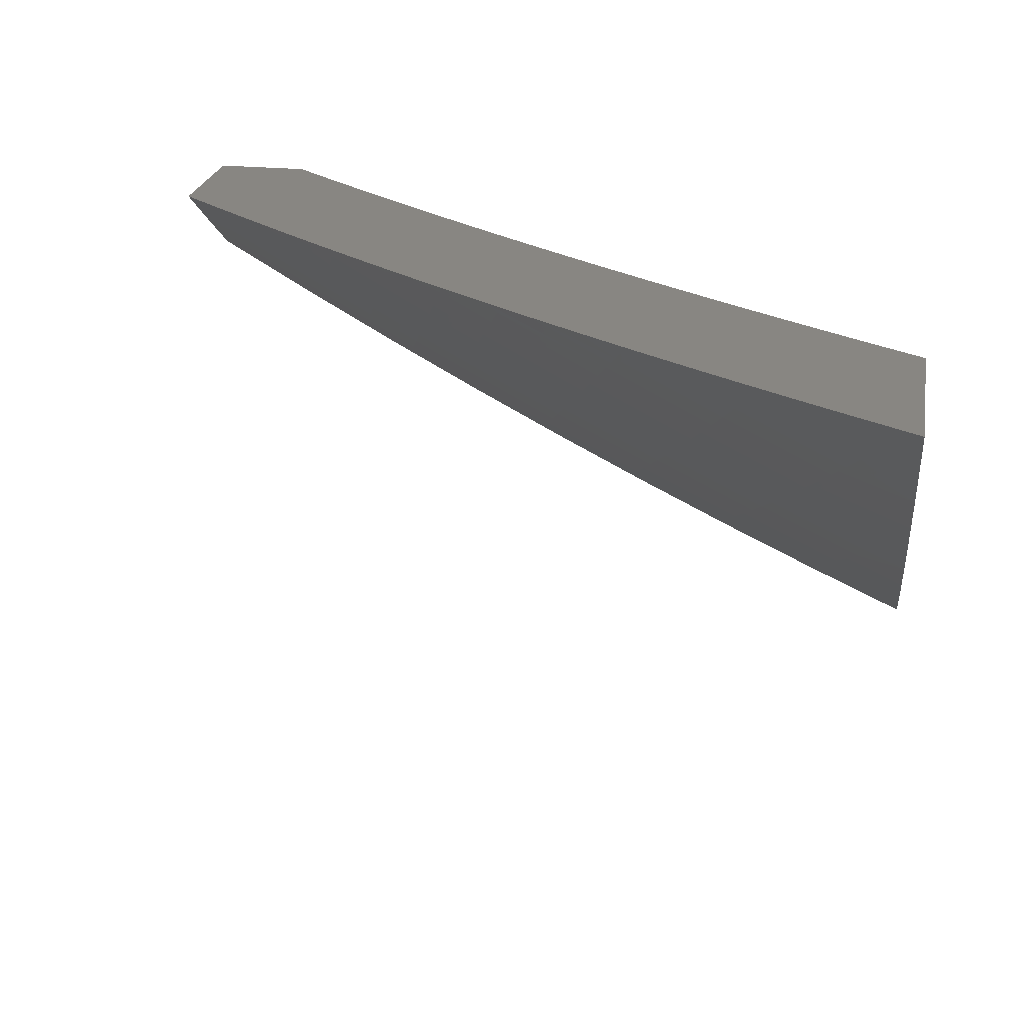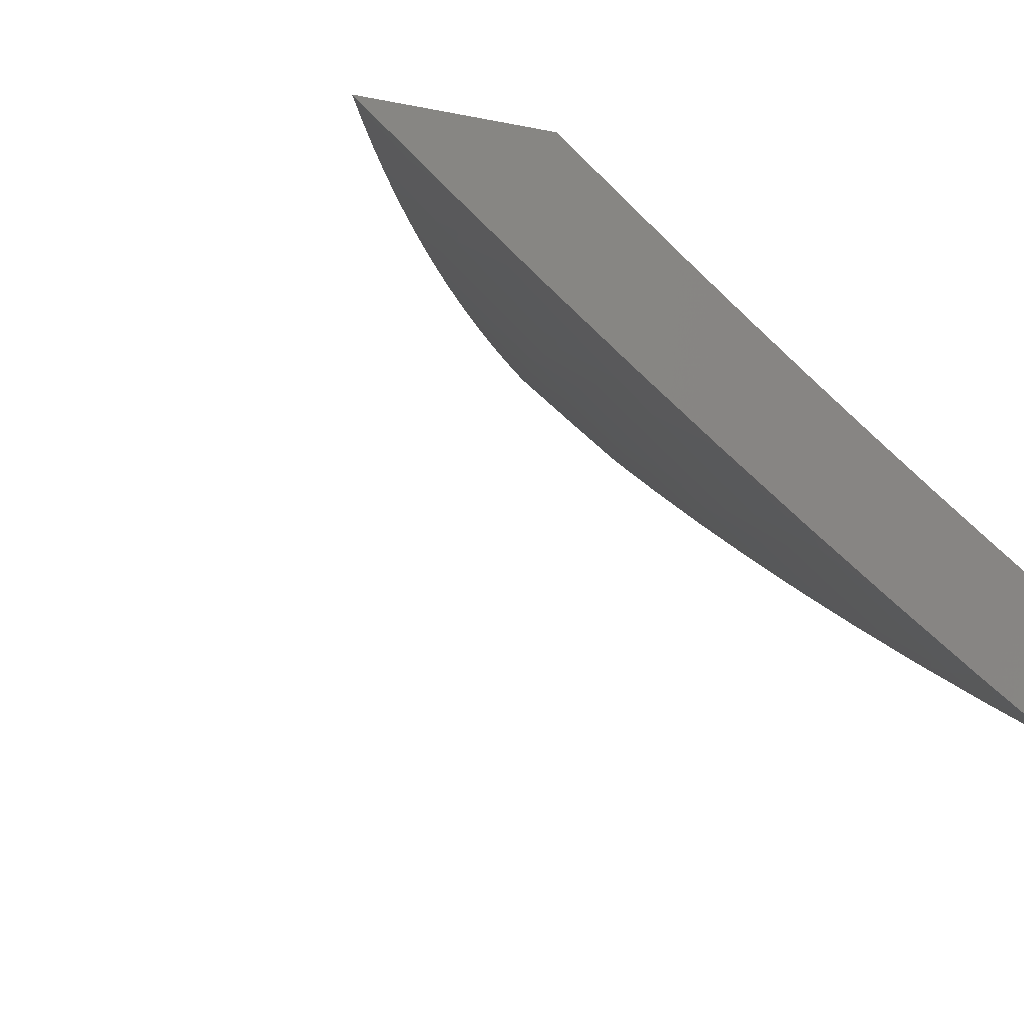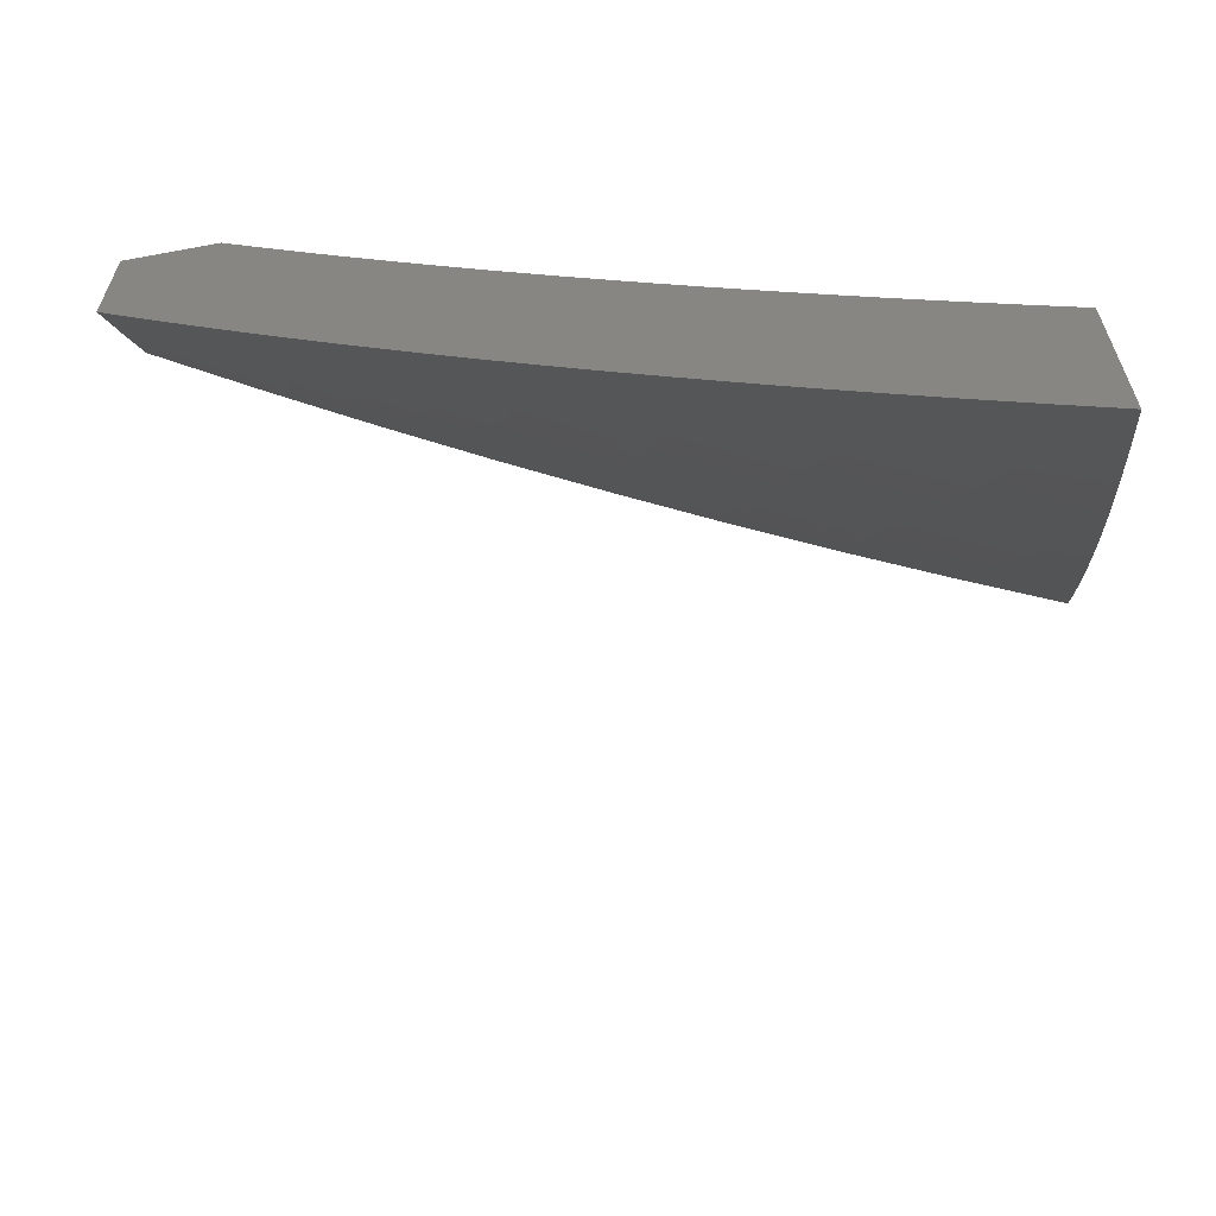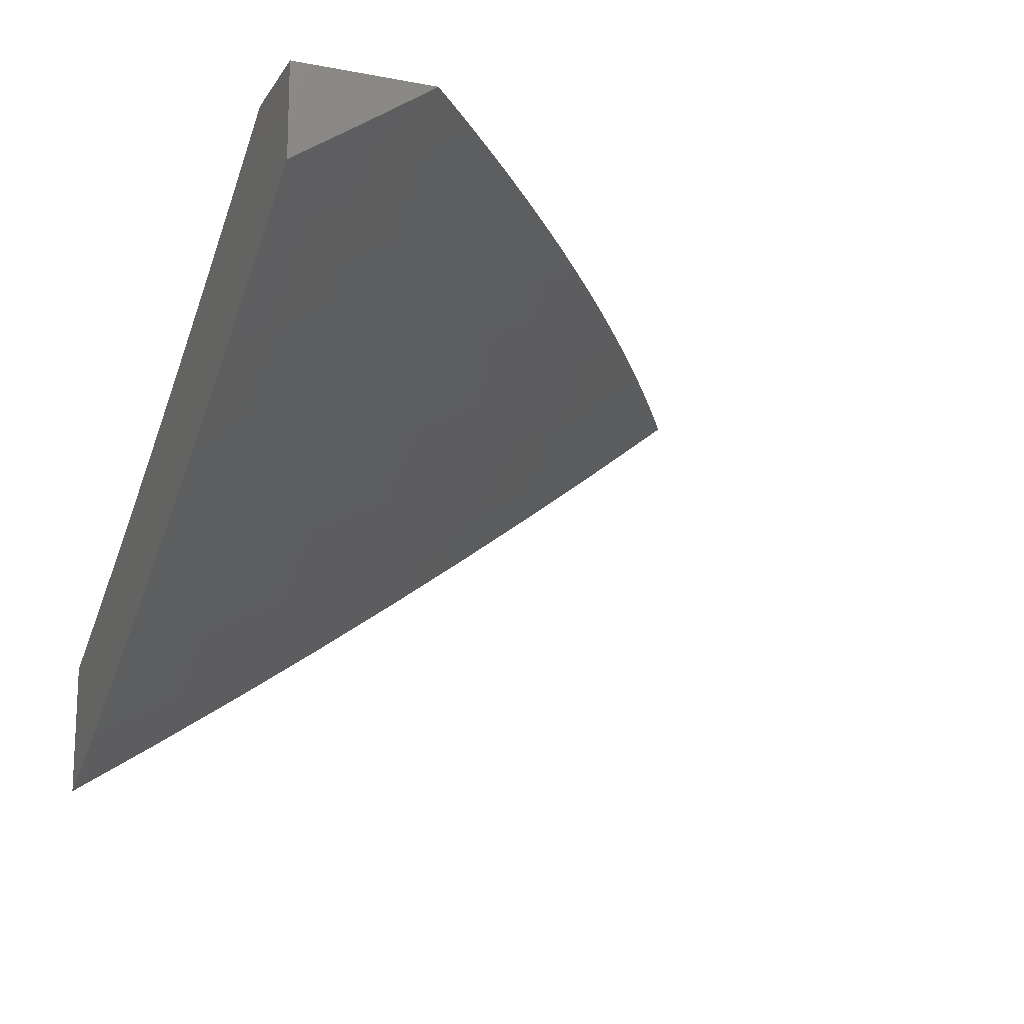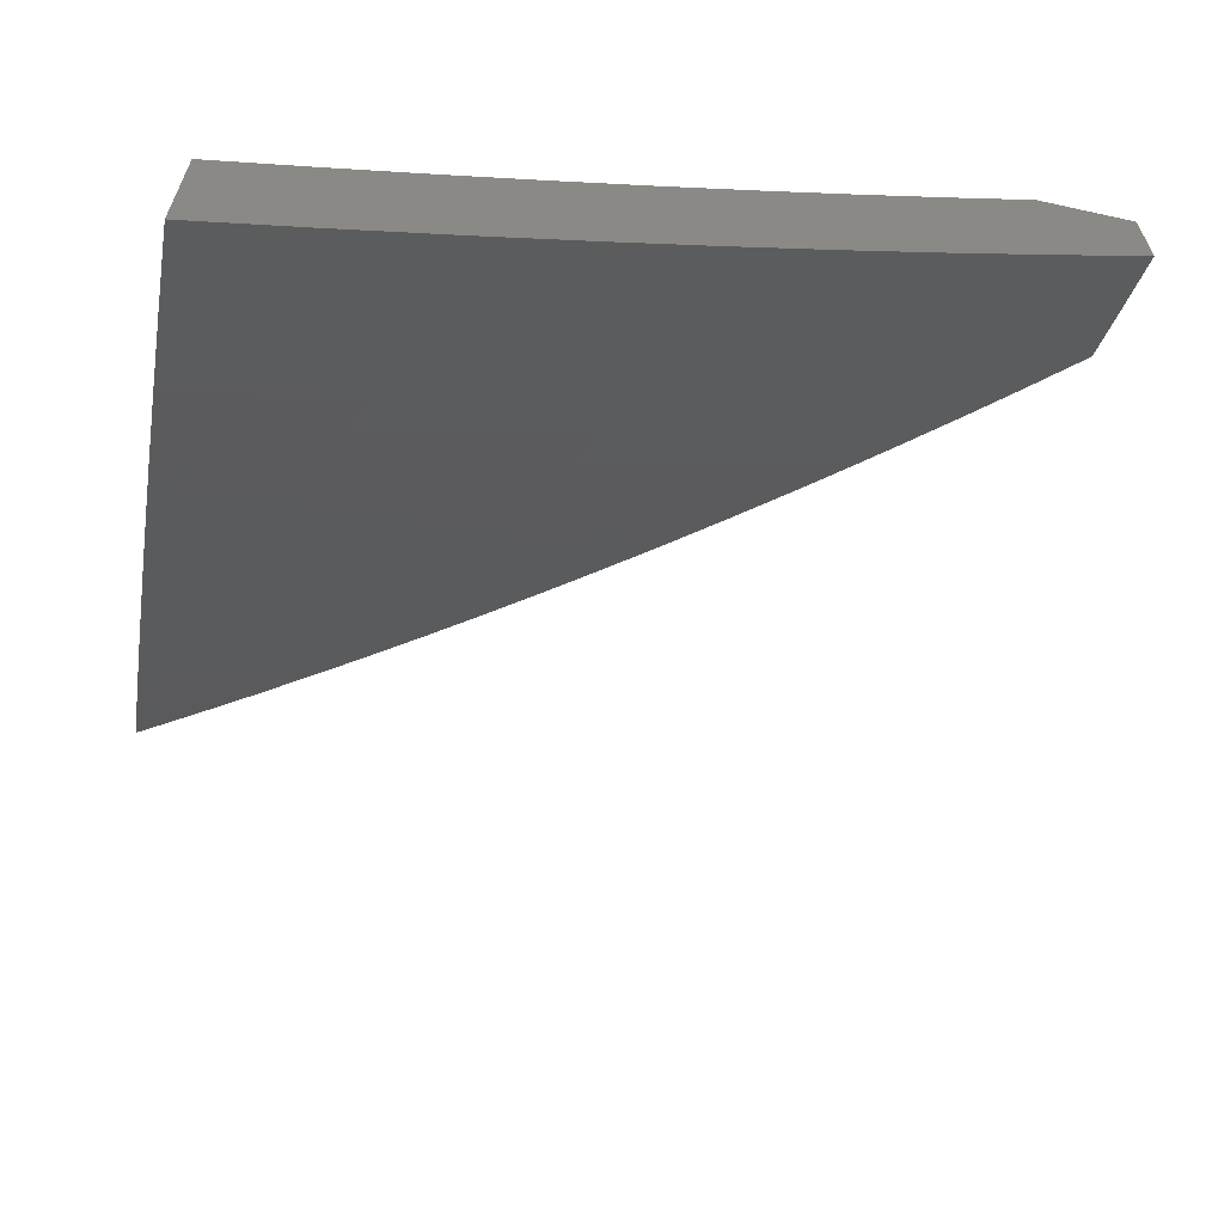
<metadata>
{"format":"stl","ext":"stl","renderer":"f3d","projection":"perspective","resolution":1024,"background":"white","views":[{"elev":23.6,"azim":-170.1,"up":"+Y"},{"elev":-10.3,"azim":-117.9,"up":"+Y"},{"elev":-63.8,"azim":-169.3,"up":"+Z"},{"elev":-15.7,"azim":68.3,"up":"+Y"},{"elev":-62.7,"azim":-12.6,"up":"+Y"}]}
</metadata>
<code>
# stl→obj: 245 verts, 486 faces
v 4.878 -8.183 -6
v 4.906 -8.129 -6.057
v 5 -8.112 -6
v 4.97 -8.092 -6.057
v 5 -8.057 -6.083
v 4.952 -8.063 -6.115
v 5 -8 -6.165
v 4.934 -8.034 -6.172
v 4.941 -8 -6.216
v 4.917 -8.005 -6.229
v 4.881 -8 -6.265
v 4.853 -8.042 -6.229
v 4.835 -8.013 -6.285
v 4.772 -8.049 -6.285
v 4.822 -8 -6.315
v 4.754 -8.019 -6.342
v 4.761 -8 -6.363
v 4.691 -8.055 -6.342
v 4.673 -8.024 -6.398
v 4.61 -8.059 -6.398
v 4.601 -8.044 -6.427
v 4.537 -8.078 -6.427
v 4.529 -8.063 -6.455
v 4.401 -8.13 -6.455
v 4.393 -8.114 -6.483
v 4.265 -8.179 -6.483
v 4.257 -8.163 -6.511
v 4.128 -8.226 -6.511
v 4.12 -8.21 -6.539
v 4 -8.245 -6.568
v 4.112 -8.194 -6.567
v 4.104 -8.178 -6.594
v 4.24 -8.131 -6.567
v 4.232 -8.115 -6.594
v 4.367 -8.067 -6.567
v 4.358 -8.051 -6.594
v 4.452 -8 -6.597
v 4.35 -8.035 -6.622
v 4.389 -8 -6.642
v 4.341 -8.019 -6.65
v 4.332 -8.002 -6.678
v 4.207 -8.066 -6.678
v 4.325 -8 -6.686
v 4.198 -8.05 -6.705
v 4.261 -8 -6.73
v 4.19 -8.033 -6.733
v 4.181 -8.017 -6.761
v 4.054 -8.079 -6.761
v 4.046 -8.062 -6.788
v 4 -8.083 -6.789
v 4.037 -8.045 -6.816
v 4.029 -8.028 -6.843
v 4.131 -8 -6.815
v 4.066 -8 -6.857
v 4.02 -8.011 -6.87
v 4 -8 -6.898
v 4.756 -8.252 -6
v 4.777 -8.202 -6.057
v 4.841 -8.166 -6.057
v 4.824 -8.137 -6.115
v 4.888 -8.1 -6.115
v 4.807 -8.108 -6.172
v 4.871 -8.071 -6.172
v 4.789 -8.079 -6.229
v 4.632 -8.319 -6
v 4.647 -8.273 -6.057
v 4.712 -8.238 -6.057
v 4.695 -8.209 -6.115
v 4.76 -8.173 -6.115
v 4.678 -8.18 -6.172
v 4.743 -8.144 -6.172
v 4.661 -8.15 -6.229
v 4.726 -8.115 -6.229
v 4.644 -8.12 -6.285
v 4.708 -8.085 -6.285
v 4.627 -8.09 -6.342
v 4.516 -8.342 -6.057
v 4.507 -8.384 -6
v 4.385 -8.409 -6.057
v 4.382 -8.447 -6
v 4.252 -8.474 -6.057
v 4.255 -8.509 -6
v 4.12 -8.536 -6.057
v 4.128 -8.568 -6
v 4 -8.626 -6
v 4 -8.553 -6.116
v 4.105 -8.506 -6.115
v 4.237 -8.444 -6.115
v 4.369 -8.379 -6.115
v 4.5 -8.313 -6.115
v 4.63 -8.244 -6.115
v 4.09 -8.476 -6.172
v 4 -8.478 -6.23
v 4.076 -8.445 -6.229
v 4.061 -8.414 -6.285
v 4.207 -8.383 -6.229
v 4.191 -8.352 -6.285
v 4.338 -8.319 -6.229
v 4.322 -8.288 -6.285
v 4.468 -8.253 -6.229
v 4.451 -8.223 -6.285
v 4.597 -8.185 -6.229
v 4.58 -8.155 -6.285
v 4 -8.402 -6.344
v 4.045 -8.383 -6.342
v 4.176 -8.321 -6.342
v 4.306 -8.258 -6.342
v 4.435 -8.192 -6.342
v 4.563 -8.124 -6.342
v 4.03 -8.351 -6.398
v 4 -8.324 -6.457
v 4.023 -8.335 -6.427
v 4.015 -8.319 -6.455
v 4.152 -8.274 -6.427
v 4.144 -8.258 -6.455
v 4.282 -8.211 -6.427
v 4.274 -8.195 -6.455
v 4.41 -8.146 -6.427
v 4.007 -8.303 -6.483
v 4 -8.165 -6.679
v 4.096 -8.161 -6.622
v 4.224 -8.099 -6.622
v 4.063 -8.095 -6.733
v 4.071 -8.112 -6.705
v 4.079 -8.129 -6.678
v 4.215 -8.083 -6.65
v 4.196 -8 -6.773
v 4.515 -8 -6.551
v 4.502 -8.016 -6.539
v 4.376 -8.083 -6.539
v 4.511 -8.032 -6.511
v 4.384 -8.099 -6.511
v 4.52 -8.047 -6.483
v 4.577 -8 -6.505
v 4.639 -8 -6.458
v 4.583 -8.013 -6.483
v 4.7 -8 -6.411
v 4.664 -8.009 -6.427
v 4.592 -8.029 -6.455
v 4.614 -8.215 -6.172
v 4.484 -8.283 -6.172
v 4.354 -8.349 -6.172
v 4.222 -8.414 -6.172
v 4.546 -8.094 -6.398
v 4.418 -8.161 -6.398
v 4.29 -8.226 -6.398
v 4.16 -8.29 -6.398
v 4.249 -8.147 -6.539
v 4.136 -8.242 -6.483
v 4.087 -8.145 -6.65
v 4 -8.401 -6.084
v 4 -8.456 -6
v 4.102 -8.382 -6.042
v 4.113 -8.404 -6
v 4.213 -8.329 -6.042
v 4.225 -8.35 -6
v 4.324 -8.275 -6.042
v 4.337 -8.296 -6
v 4.434 -8.219 -6.042
v 4.448 -8.239 -6
v 4.544 -8.161 -6.042
v 4.558 -8.182 -6
v 4.654 -8.102 -6.042
v 4.667 -8.122 -6
v 4.763 -8.041 -6.042
v 4.776 -8.062 -6
v 4.831 -8 -6.045
v 4.883 -8 -6
v 4.778 -8 -6.089
v 4.75 -8.02 -6.084
v 4.641 -8.08 -6.084
v 4.532 -8.139 -6.084
v 4.423 -8.197 -6.084
v 4.312 -8.253 -6.084
v 4.202 -8.307 -6.084
v 4.091 -8.36 -6.084
v 4.08 -8.338 -6.126
v 4 -8.346 -6.168
v 4.069 -8.315 -6.167
v 4.057 -8.293 -6.209
v 4.168 -8.24 -6.209
v 4.156 -8.217 -6.25
v 4.266 -8.164 -6.25
v 4.254 -8.141 -6.292
v 4.363 -8.086 -6.292
v 4.351 -8.063 -6.333
v 4.458 -8.007 -6.333
v 4.454 -8 -6.346
v 4.509 -8 -6.304
v 4.47 -8.03 -6.292
v 4.483 -8.052 -6.25
v 4.375 -8.108 -6.25
v 4.387 -8.131 -6.209
v 4.278 -8.186 -6.209
v 4.289 -8.209 -6.167
v 4.179 -8.263 -6.167
v 4.191 -8.285 -6.126
v 4.725 -8 -6.133
v 4.629 -8.059 -6.126
v 4.672 -8 -6.177
v 4.617 -8.037 -6.167
v 4.618 -8 -6.22
v 4.604 -8.015 -6.209
v 4.563 -8 -6.262
v 4.495 -8.074 -6.209
v 4.398 -8 -6.387
v 4.338 -8.04 -6.374
v 4.242 -8.118 -6.333
v 4.23 -8.095 -6.374
v 4.133 -8.172 -6.333
v 4.122 -8.149 -6.374
v 4.023 -8.224 -6.333
v 4.012 -8.201 -6.374
v 4 -8.234 -6.334
v 4 -8.177 -6.416
v 4.11 -8.125 -6.415
v 4.098 -8.102 -6.456
v 4.206 -8.049 -6.456
v 4.194 -8.025 -6.497
v 4.23 -8 -6.507
v 4.181 -8.002 -6.538
v 4.173 -8 -6.546
v 4.074 -8.054 -6.538
v 4.116 -8 -6.584
v 4.062 -8.03 -6.578
v 4.058 -8 -6.622
v 4.05 -8.006 -6.619
v 4 -8 -6.659
v 4 -8.06 -6.579
v 4.342 -8 -6.427
v 4.326 -8.017 -6.415
v 4.218 -8.072 -6.415
v 4.286 -8 -6.467
v 4 -8.119 -6.498
v 4.086 -8.078 -6.497
v 4.035 -8.247 -6.292
v 4 -8.291 -6.251
v 4.046 -8.27 -6.25
v 4.145 -8.195 -6.292
v 4.301 -8.231 -6.126
v 4.411 -8.175 -6.126
v 4.52 -8.118 -6.126
v 4.399 -8.153 -6.167
v 4.508 -8.096 -6.167
v 5 -8 -6
f 1 2 3
f 3 2 4
f 3 4 5
f 5 4 6
f 5 6 7
f 7 6 8
f 7 8 9
f 9 8 10
f 9 10 11
f 11 10 12
f 11 12 13
f 13 12 14
f 13 14 15
f 15 14 16
f 15 16 17
f 17 16 18
f 17 18 19
f 19 18 20
f 19 20 21
f 21 20 22
f 21 22 23
f 23 22 24
f 23 24 25
f 25 24 26
f 25 26 27
f 27 26 28
f 27 28 29
f 29 28 30
f 29 30 31
f 31 30 32
f 31 32 33
f 33 32 34
f 33 34 35
f 35 34 36
f 35 36 37
f 37 36 38
f 37 38 39
f 39 38 40
f 39 40 41
f 41 40 42
f 41 42 43
f 43 42 44
f 43 44 45
f 45 44 46
f 45 46 47
f 47 46 48
f 47 48 49
f 49 48 50
f 49 50 51
f 51 50 52
f 51 52 53
f 53 52 54
f 54 52 55
f 54 55 56
f 56 55 52
f 56 52 50
f 57 58 1
f 1 58 59
f 1 59 2
f 2 59 60
f 2 60 61
f 61 60 62
f 61 62 63
f 63 62 64
f 63 64 12
f 12 64 14
f 65 66 57
f 57 66 67
f 57 67 58
f 58 67 68
f 58 68 69
f 69 68 70
f 69 70 71
f 71 70 72
f 71 72 73
f 73 72 74
f 73 74 75
f 75 74 76
f 75 76 18
f 18 76 20
f 66 65 77
f 77 65 78
f 77 78 79
f 79 78 80
f 79 80 81
f 81 80 82
f 81 82 83
f 83 82 84
f 83 84 85
f 85 86 83
f 83 86 87
f 83 87 81
f 81 87 88
f 81 88 79
f 79 88 89
f 79 89 77
f 77 89 90
f 77 90 66
f 66 90 91
f 66 91 67
f 67 91 68
f 87 86 92
f 92 86 93
f 92 93 94
f 94 93 95
f 94 95 96
f 96 95 97
f 96 97 98
f 98 97 99
f 98 99 100
f 100 99 101
f 100 101 102
f 102 101 103
f 102 103 72
f 72 103 74
f 93 104 95
f 95 104 105
f 95 105 97
f 97 105 106
f 97 106 99
f 99 106 107
f 99 107 101
f 101 107 108
f 101 108 103
f 103 108 109
f 103 109 74
f 74 109 76
f 105 104 110
f 110 104 111
f 110 111 112
f 112 111 113
f 112 113 114
f 114 113 115
f 114 115 116
f 116 115 117
f 116 117 118
f 118 117 24
f 118 24 22
f 113 111 119
f 119 111 30
f 119 30 28
f 30 120 32
f 32 120 121
f 32 121 34
f 34 121 122
f 34 122 36
f 36 122 38
f 50 123 120
f 120 123 124
f 120 124 125
f 125 124 42
f 125 42 126
f 126 42 40
f 126 40 38
f 51 53 49
f 49 53 127
f 49 127 47
f 47 127 45
f 43 39 41
f 37 128 35
f 35 128 129
f 35 129 130
f 130 129 131
f 130 131 132
f 132 131 133
f 132 133 25
f 25 133 23
f 128 134 129
f 129 134 131
f 135 136 134
f 134 136 133
f 134 133 131
f 137 138 135
f 135 138 139
f 135 139 136
f 136 139 133
f 138 137 19
f 19 137 17
f 15 11 13
f 2 61 4
f 4 61 6
f 12 10 8
f 61 63 6
f 6 63 8
f 63 12 8
f 58 69 59
f 59 69 60
f 69 71 60
f 60 71 62
f 71 73 62
f 62 73 64
f 18 16 14
f 73 75 64
f 64 75 14
f 75 18 14
f 102 72 70
f 70 68 140
f 140 68 91
f 140 91 141
f 141 91 90
f 141 90 142
f 142 90 89
f 142 89 143
f 143 89 88
f 143 88 92
f 92 88 87
f 138 19 21
f 20 76 144
f 144 76 109
f 144 109 145
f 145 109 108
f 145 108 146
f 146 108 107
f 146 107 147
f 147 107 106
f 147 106 110
f 110 106 105
f 138 21 139
f 139 21 23
f 139 23 133
f 141 100 140
f 140 100 102
f 140 102 70
f 100 141 98
f 98 141 142
f 98 142 96
f 96 142 143
f 96 143 94
f 94 143 92
f 145 118 144
f 144 118 22
f 144 22 20
f 118 145 116
f 116 145 146
f 116 146 114
f 114 146 147
f 114 147 112
f 112 147 110
f 26 24 117
f 25 27 132
f 132 27 148
f 132 148 130
f 130 148 33
f 130 33 35
f 126 38 122
f 26 117 149
f 149 117 115
f 149 115 119
f 119 115 113
f 31 33 148
f 31 148 29
f 29 148 27
f 126 122 150
f 150 122 121
f 150 121 120
f 42 124 44
f 44 124 123
f 44 123 46
f 46 123 48
f 119 28 149
f 149 28 26
f 120 125 150
f 150 125 126
f 50 48 123
f 151 152 153
f 153 152 154
f 153 154 155
f 155 154 156
f 155 156 157
f 157 156 158
f 157 158 159
f 159 158 160
f 159 160 161
f 161 160 162
f 161 162 163
f 163 162 164
f 163 164 165
f 165 164 166
f 165 166 167
f 167 166 168
f 167 169 165
f 165 169 170
f 165 170 163
f 163 170 171
f 163 171 161
f 161 171 172
f 161 172 159
f 159 172 173
f 159 173 157
f 157 173 174
f 157 174 155
f 155 174 175
f 155 175 153
f 153 175 176
f 153 176 151
f 151 176 177
f 151 177 178
f 178 177 179
f 178 179 180
f 180 179 181
f 180 181 182
f 182 181 183
f 182 183 184
f 184 183 185
f 184 185 186
f 186 185 187
f 186 187 188
f 188 187 189
f 189 187 190
f 189 190 191
f 191 190 192
f 191 192 193
f 193 192 194
f 193 194 195
f 195 194 196
f 195 196 197
f 197 196 177
f 197 177 176
f 169 198 170
f 170 198 171
f 171 198 199
f 199 198 200
f 199 200 201
f 201 200 202
f 201 202 203
f 203 202 204
f 203 204 205
f 205 204 191
f 205 191 193
f 204 189 191
f 188 206 186
f 186 206 207
f 186 207 208
f 208 207 209
f 208 209 210
f 210 209 211
f 210 211 212
f 212 211 213
f 212 213 214
f 214 213 215
f 215 213 216
f 215 216 217
f 217 216 218
f 217 218 219
f 219 218 220
f 219 220 221
f 221 220 222
f 221 222 223
f 223 222 224
f 223 224 225
f 225 224 226
f 225 226 227
f 227 226 228
f 227 228 229
f 206 230 207
f 207 230 231
f 207 231 209
f 209 231 232
f 209 232 211
f 211 232 216
f 211 216 213
f 230 233 231
f 231 233 232
f 232 233 218
f 218 233 220
f 234 223 229
f 229 223 225
f 229 225 227
f 215 217 234
f 234 217 235
f 234 235 223
f 223 235 221
f 212 214 236
f 236 214 237
f 236 237 238
f 238 237 180
f 238 180 182
f 237 178 180
f 197 176 175
f 181 179 196
f 196 179 177
f 210 212 236
f 236 238 239
f 239 238 182
f 239 182 184
f 197 175 240
f 240 175 174
f 240 174 241
f 241 174 173
f 241 173 242
f 242 173 172
f 242 172 199
f 199 172 171
f 183 181 194
f 194 181 196
f 208 210 239
f 239 210 236
f 208 239 184
f 218 216 232
f 221 235 219
f 219 235 217
f 197 240 195
f 195 240 243
f 195 243 193
f 193 243 205
f 243 240 241
f 185 183 192
f 192 183 194
f 186 208 184
f 243 241 244
f 244 241 242
f 244 242 201
f 201 242 199
f 187 185 190
f 190 185 192
f 203 205 244
f 244 205 243
f 203 244 201
f 56 50 228
f 228 50 229
f 229 50 120
f 229 120 234
f 234 120 30
f 234 30 215
f 215 30 111
f 215 111 214
f 214 111 237
f 237 111 104
f 237 104 178
f 178 104 93
f 178 93 151
f 151 93 86
f 151 86 152
f 152 86 85
f 85 84 152
f 152 84 154
f 154 84 82
f 154 82 156
f 156 82 80
f 156 80 158
f 158 80 78
f 158 78 160
f 160 78 65
f 160 65 162
f 162 65 57
f 162 57 164
f 164 57 1
f 164 1 166
f 166 1 3
f 166 3 168
f 168 3 245
f 9 167 7
f 7 167 168
f 7 168 245
f 167 9 169
f 169 9 11
f 169 11 198
f 198 11 15
f 198 15 200
f 200 15 17
f 200 17 202
f 202 17 204
f 204 17 137
f 204 137 189
f 189 137 135
f 189 135 188
f 188 135 134
f 188 134 206
f 206 134 128
f 206 128 230
f 230 128 37
f 230 37 233
f 233 37 39
f 233 39 220
f 220 39 43
f 220 43 222
f 222 43 45
f 222 45 224
f 224 45 127
f 224 127 226
f 226 127 53
f 226 53 228
f 228 53 54
f 228 54 56
f 3 5 245
f 245 5 7

</code>
